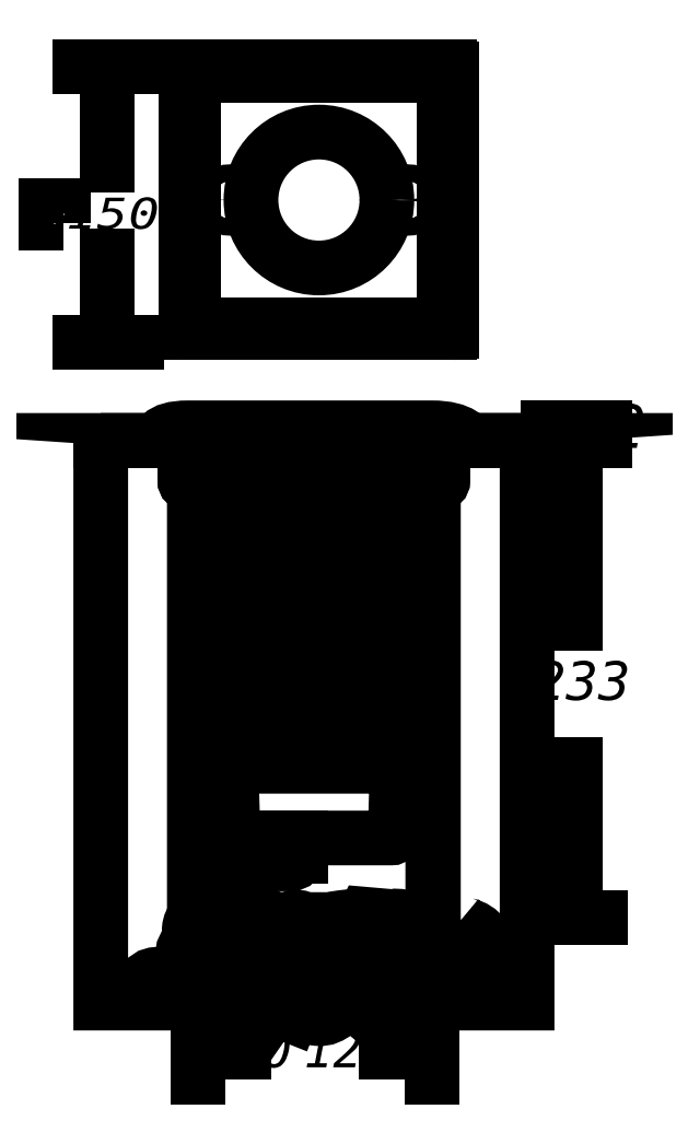
<metadata>
{"format":"dxf","ext":"dxf","renderer":"ezdxf+matplotlib","layout":"modelspace","background":"white","min_lineweight":24,"dpi":150}
</metadata>
<code>
0
SECTION
2
ENTITIES
0
INSERT
8
LIVELLO_1
2
AI9-BLK1
10
97.68
20
157.1
30
0
0
ENDSEC
0
EOF

</code>
